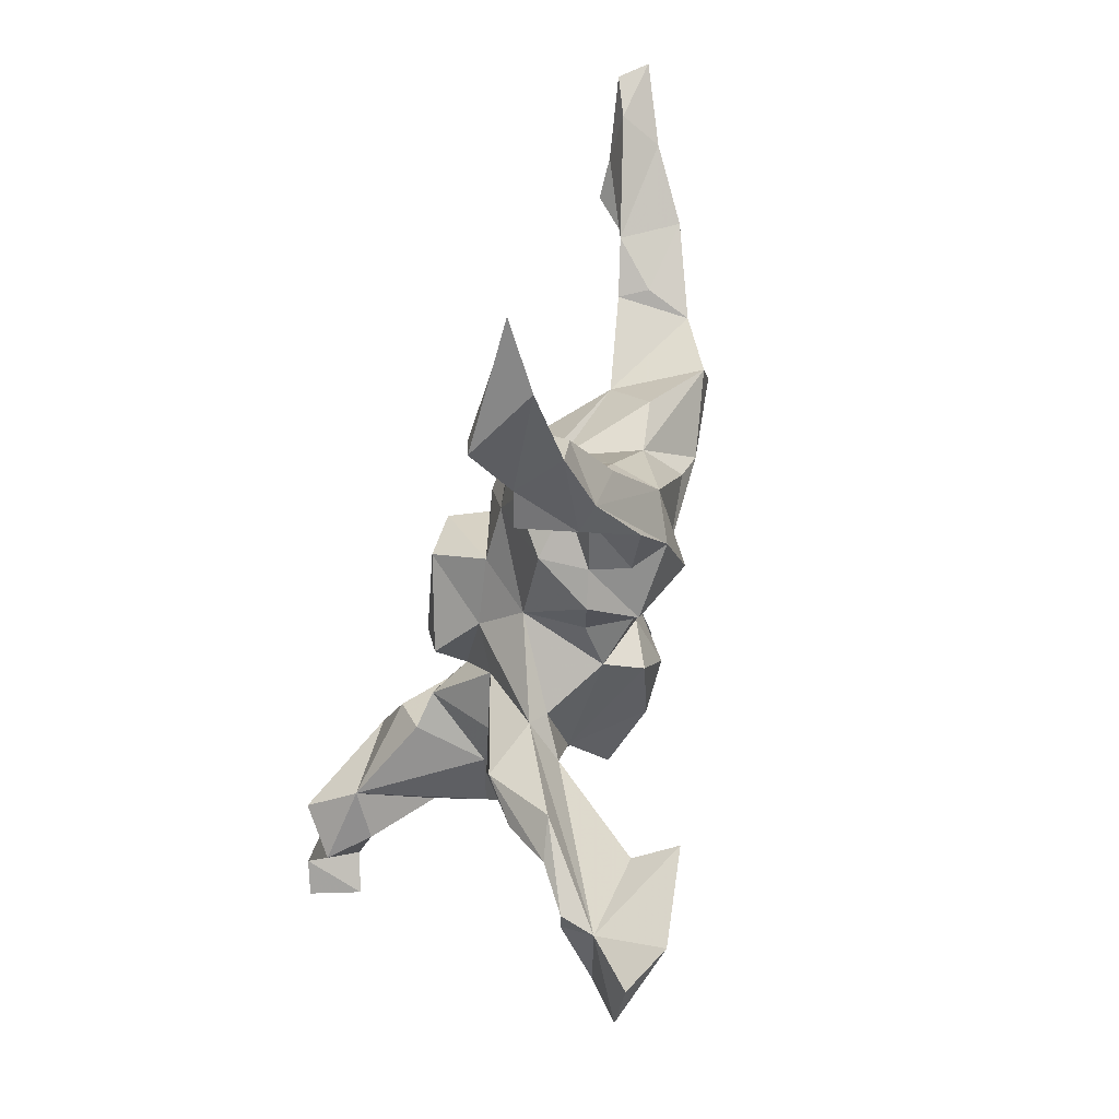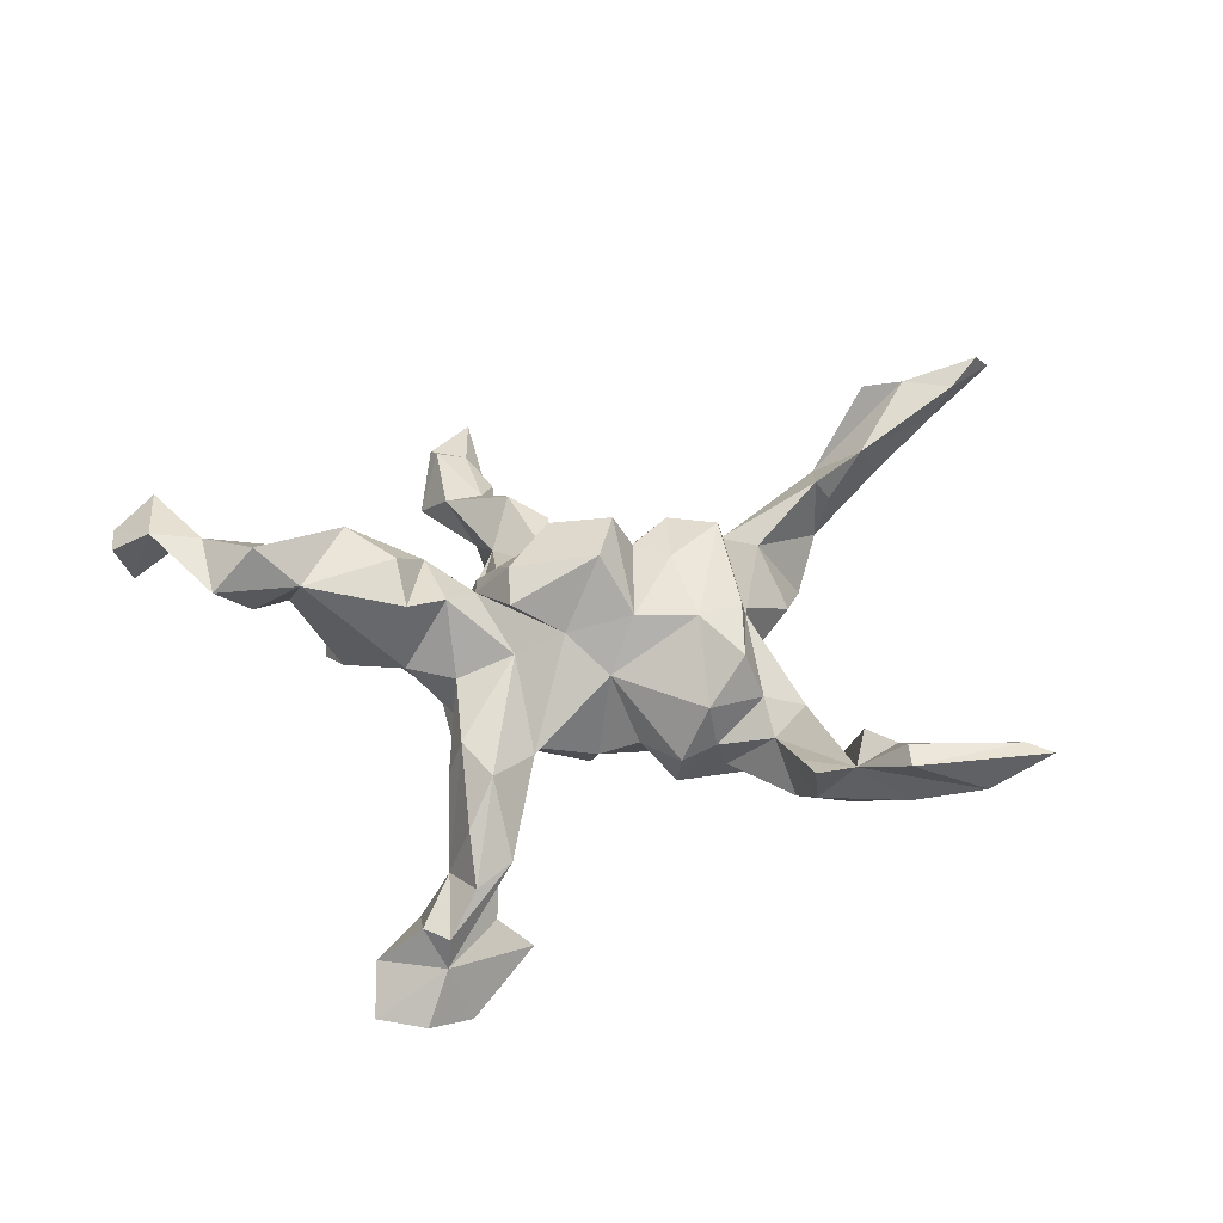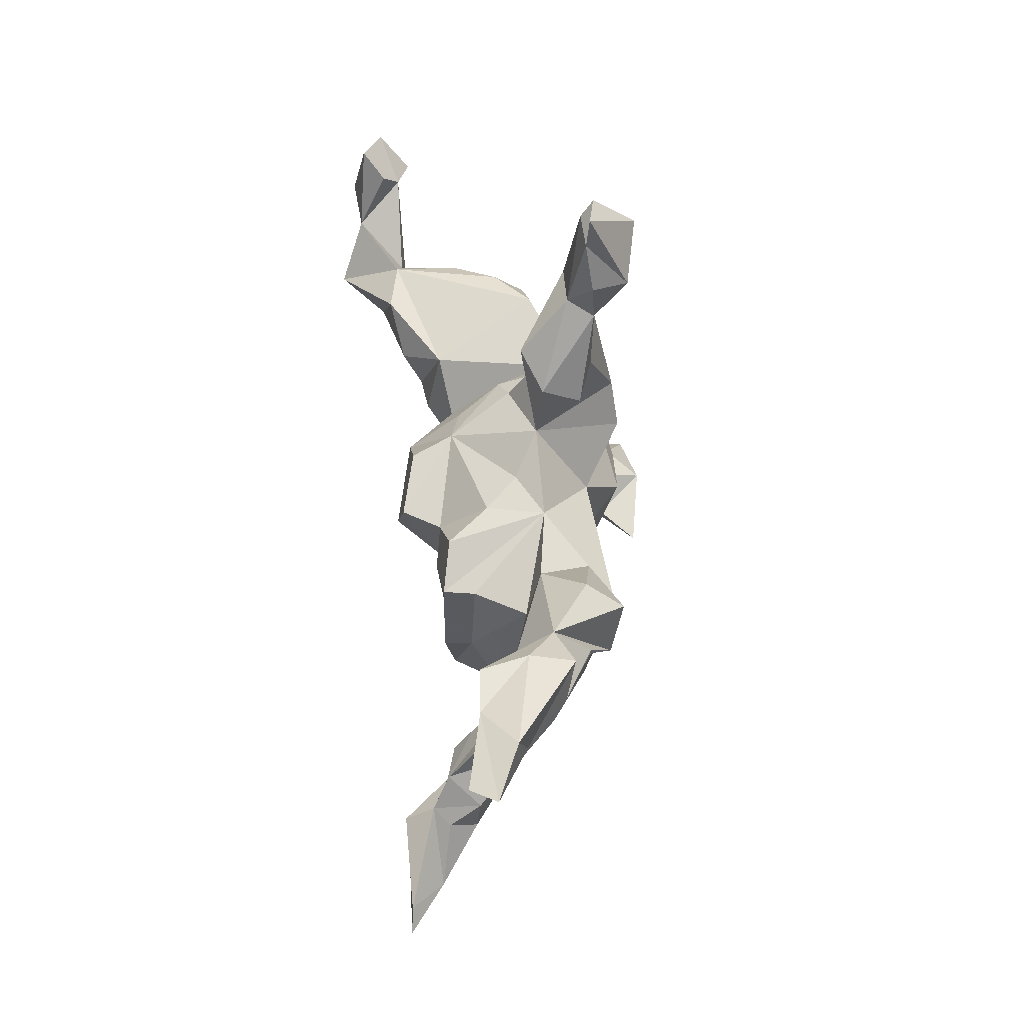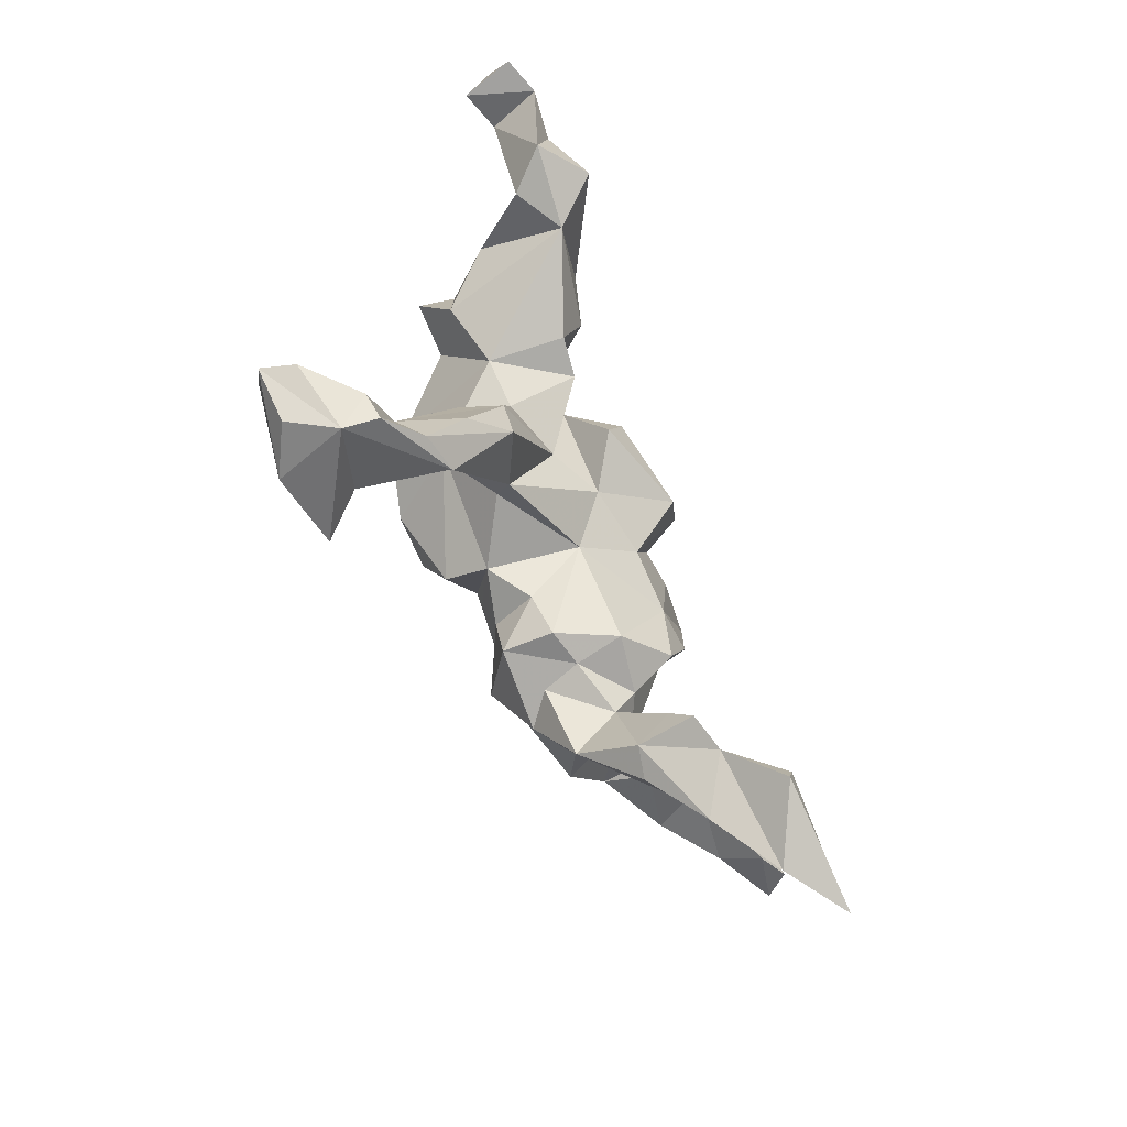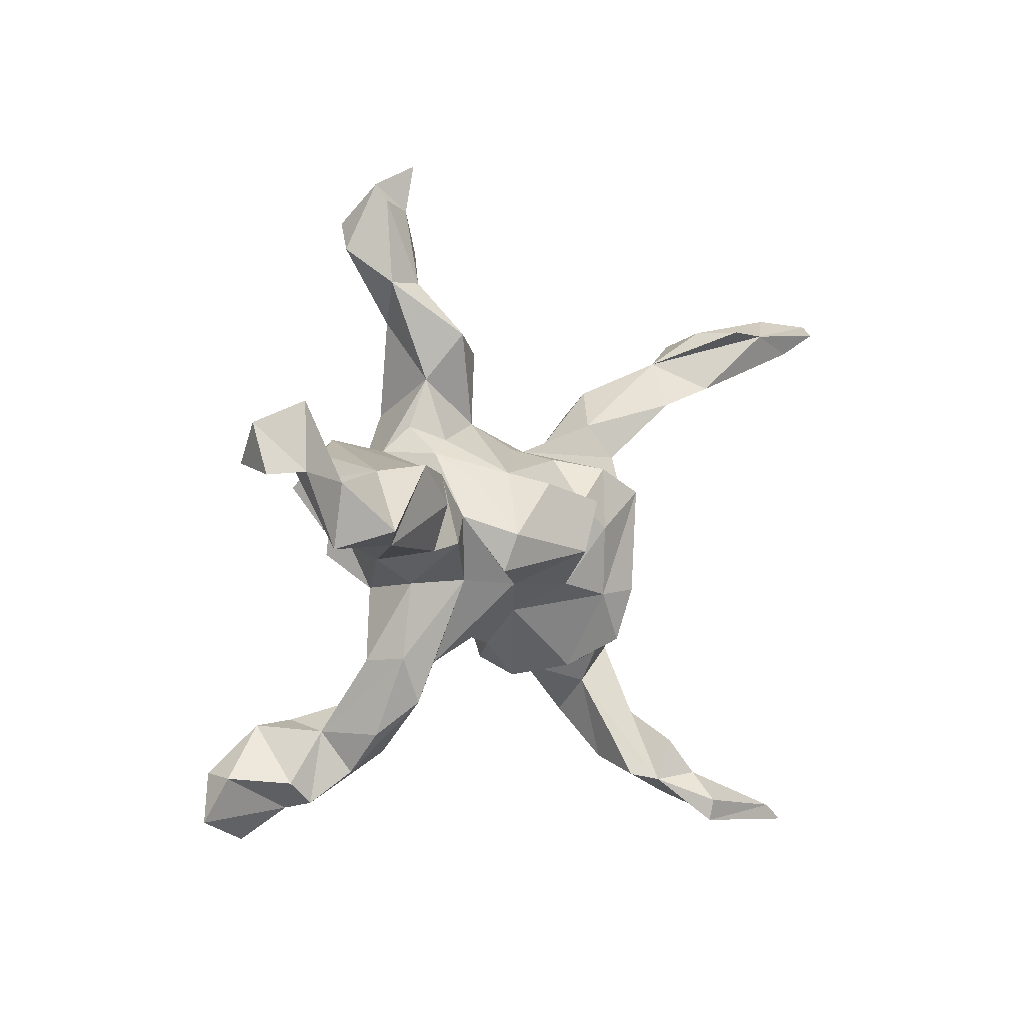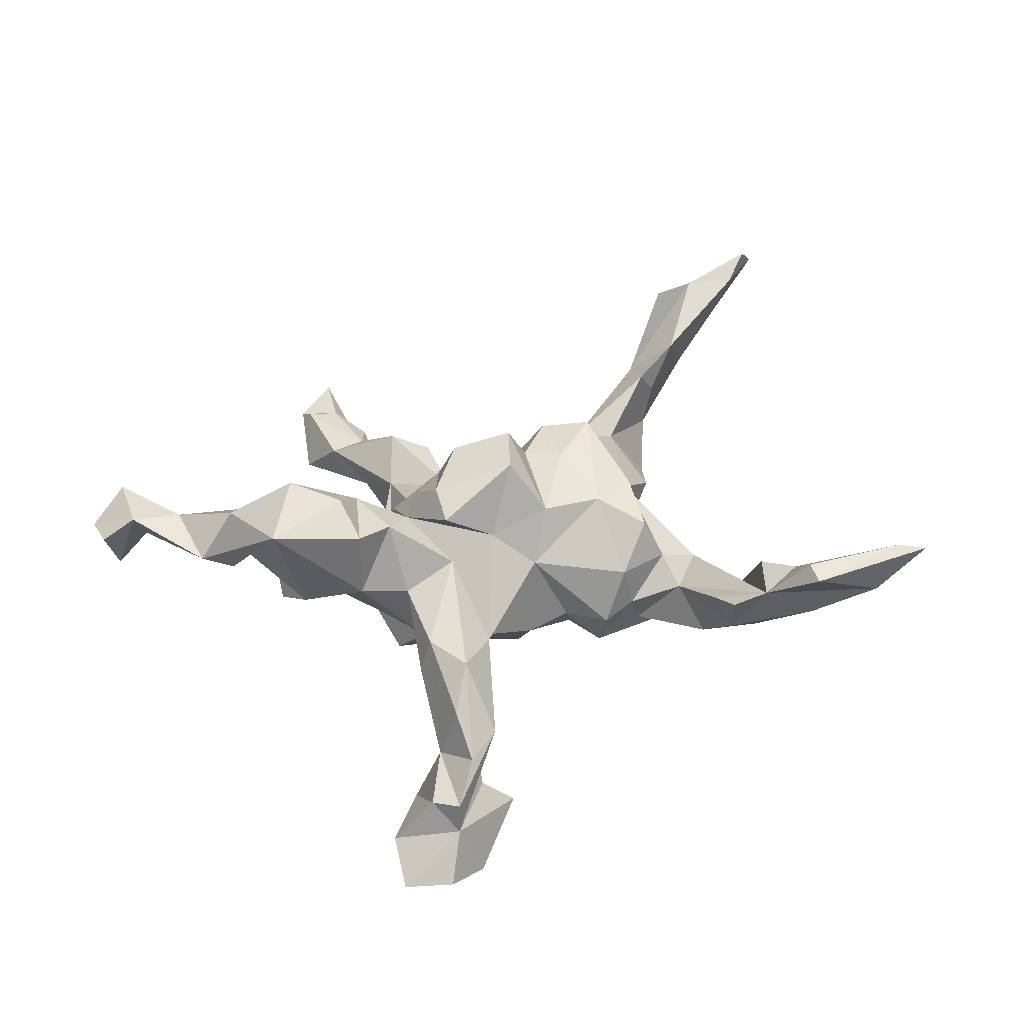
<metadata>
{"format":"obj","ext":"obj","renderer":"f3d","projection":"perspective","resolution":1024,"background":"white","views":[{"elev":-71.0,"azim":73.4,"up":"+Y"},{"elev":49.5,"azim":-14.8,"up":"+Z"},{"elev":52.9,"azim":85.8,"up":"+Y"},{"elev":-78.5,"azim":-66.9,"up":"+Y"},{"elev":5.8,"azim":-46.8,"up":"+Y"},{"elev":48.9,"azim":-29.6,"up":"+Z"}]}
</metadata>
<code>
v 0.473 -0.565 0.1715
v 0.5679 -0.5711 0.2361
v 0.7441 0.3148 0.1051
v 0.5326 -0.5387 0.2325
v 0.8321 0.3662 0.08689
v 0.7399 0.3781 0.05037
v 0.7993 0.3506 0.1295
v 0.6653 0.3509 0.1038
v 0.7142 0.3181 0.03472
v 0.5947 0.3601 0.1002
v 0.3574 -0.5372 0.232
v 0.5719 0.3576 0.02209
v 0.3633 -0.4995 0.2358
v 0.3873 -0.4254 0.094
v 0.3995 -0.472 0.1528
v 0.3805 -0.5085 0.1009
v 0.559 0.2508 0.05498
v 0.5687 0.3292 -0.05188
v 0.3689 -0.4563 0.1818
v 0.6045 0.2806 -0.03541
v 0.3031 -0.4633 0.1523
v 0.4914 0.2978 -0.02415
v 0.2602 -0.4277 0.04296
v 0.3354 -0.3338 0.01201
v 0.3384 -0.3954 0.1507
v 0.4952 0.2191 -0.01354
v 0.3087 -0.4394 0.03186
v 0.3066 -0.2306 0.01654
v 0.2455 -0.447 0.1354
v 0.47 0.2071 -0.08833
v 0.2979 0.1879 -0.02012
v 0.2226 -0.2446 -0.1104
v 0.3365 0.1268 0.006788
v 0.2571 -0.3499 -0.05451
v 0.2422 -0.3929 0.1001
v 0.4689 0.2219 0.03141
v 0.4144 0.1174 -0.129
v 0.383 0.1993 -0.1514
v 0.2383 -0.2841 0.01955
v 0.2997 -0.1705 -0.002135
v 0.3611 0.02319 -0.04941
v 0.2883 -0.1984 -0.07876
v 0.2363 -0.2248 0.05362
v 0.3643 0.2434 -0.08951
v 0.2122 -0.1915 0.1269
v 0.2455 -0.08767 0.09703
v 0.2329 -0.1012 0.1445
v 0.2542 -0.04563 0.06461
v 0.2842 0.05756 -0.1529
v 0.2959 -0.03143 -0.05714
v 0.2592 0.08493 0.09033
v 0.2682 -0.007734 -0.1318
v 0.2452 0.07596 0.1433
v 0.1521 -0.2543 -0.006891
v 0.1613 -0.1032 0.1381
v 0.1687 -0.1543 -0.1606
v 0.1708 0.1217 0.1285
v 0.1421 -0.2376 0.06982
v 0.1728 -0.08725 -0.1375
v 0.2452 0.1275 -0.108
v 0.172 -0.2501 -0.06921
v 0.149 0.01827 0.1519
v 0.09202 -0.26 -0.02165
v 0.139 0.1457 -0.03953
v 0.1147 0.1376 0.05875
v 0.09345 -0.2361 -0.1056
v 0.01081 -0.1238 0.0573
v 0.06585 -0.1662 -0.1074
v 0.0631 -0.07432 0.135
v 0.06674 0.07616 0.2055
v 0.09768 0.06593 0.1421
v 0.02335 -0.006979 0.2166
v 0.04019 -0.1969 -0.03571
v 0.03928 0.04572 -0.1202
v -0.02155 -0.1671 -0.08443
v -0.02434 -0.1264 -0.1552
v -0.03211 0.1117 0.182
v -0.04874 -0.06617 0.1148
v 0.02832 0.06883 -0.1256
v 0.06465 0.1559 0.004716
v -0.06008 0.1278 0.1118
v 0.000483 0.2029 -0.03572
v 0.02813 -0.05933 -0.1268
v -0.2068 -0.07555 -0.08267
v -0.1161 0.03154 0.1867
v -0.04061 -0.02534 -0.1925
v -0.1246 -0.175 -0.02273
v -0.1354 -0.2061 0.003022
v 0.01673 0.3272 -0.04469
v -0.1287 -0.03173 0.1681
v 0.01397 0.2945 -0.1098
v -0.13 -0.05482 0.07292
v -0.1881 -0.1964 -0.06055
v -0.1666 0.06064 0.1064
v -0.05837 0.1383 -0.1881
v -0.2142 -0.2612 0.04501
v -0.1167 0.1162 0.09455
v -0.1274 -0.03906 -0.1931
v -0.3102 -0.4919 -0.2658
v -0.2469 -0.1817 0.0419
v -0.2738 -0.3891 -0.06227
v -0.2095 -0.3612 -0.04994
v -0.0392 0.334 -0.132
v -0.1071 0.1823 0.00555
v -0.2273 -0.05464 0.04134
v -0.3386 -0.4568 -0.1608
v -0.1873 -0.3907 -0.2537
v -0.09311 0.2858 -0.05579
v -0.05671 0.4315 -0.1366
v -0.04621 0.365 -0.01142
v -0.237 0.07129 -0.1469
v -0.2408 -0.3664 -0.1921
v -0.1885 0.1258 -0.1218
v -0.08888 0.2152 -0.1775
v -0.2441 -0.2725 -0.09004
v -0.2668 -0.3173 -0.005392
v -0.2213 0.02185 0.1488
v -0.1329 0.2043 -0.05702
v -0.2345 0.1365 0.1237
v -0.272 -0.189 -0.02266
v -0.1465 0.1616 0.02025
v -0.0762 0.4534 -0.09227
v -0.04541 0.5074 -0.1314
v -0.2961 -0.3114 -0.1932
v -0.3037 -0.3191 -0.104
v -0.1837 0.1626 -0.07162
v -0.32 -0.356 -0.2739
v -0.1408 0.4558 -0.09132
v -0.2371 -0.02127 -0.1613
v -0.1043 0.3828 -0.1431
v -0.365 -0.4031 -0.1159
v -0.2855 0.09444 0.1883
v -0.04861 0.5173 -0.1893
v -0.3011 -0.007416 0.03515
v -0.07769 0.5803 -0.1211
v -0.05628 0.6601 -0.1232
v -0.3565 -0.3159 -0.2137
v -0.3861 -0.5151 -0.2242
v -0.2866 0.01568 0.1578
v -0.3289 -0.4413 -0.106
v -0.1285 0.5988 -0.116
v -0.3237 0.191 -0.04865
v -0.1349 0.6277 -0.1371
v -0.4632 -0.4734 -0.2308
v -0.1782 0.5136 -0.1683
v -0.1507 0.559 -0.2097
v -0.435 -0.3939 -0.2528
v -0.4418 -0.3935 -0.1905
v -0.3542 0.1642 0.2074
v -0.4456 0.04344 0.2224
v -0.3952 0.04859 0.006894
v -0.3302 0.09835 -0.04097
v -0.4163 0.1157 -0.04347
v -0.5067 0.07622 0.2955
v -0.4465 0.1595 0.1914
v -0.4008 0.1729 0.01
v -0.4602 0.1413 0.08431
v -0.5018 0.1054 0.1824
v -0.523 0.05611 0.1758
v -0.5792 0.1531 0.2552
v -0.6309 0.2069 0.1802
v -0.5803 0.05043 0.2379
v -0.6585 0.1751 0.2647
v -0.6056 0.2433 0.2071
v -0.6395 0.2792 0.242
v -0.6958 0.1839 0.159
v -0.7135 0.2487 0.2084
v -0.7188 0.1735 0.2446
f 105 120 100
f 125 100 120
f 92 105 100
f 84 120 105
f 35 29 21
f 23 21 29
f 39 35 21
f 23 29 35
f 69 67 55
f 58 55 67
f 62 69 55
f 78 67 69
f 92 88 78
f 67 78 88
f 94 92 78
f 96 88 92
f 63 58 67
f 45 55 58
f 96 92 100
f 117 105 92
f 102 88 96
f 21 19 25
f 14 25 19
f 24 21 25
f 116 96 100
f 19 4 1
f 2 1 4
f 15 19 1
f 13 4 19
f 21 13 19
f 11 4 13
f 11 13 21
f 1 2 11
f 4 11 2
f 21 1 11
f 16 1 21
f 155 119 142
f 126 142 119
f 62 55 53
f 47 53 55
f 57 62 53
f 98 111 86
f 79 86 111
f 76 98 86
f 129 111 98
f 79 49 59
f 52 59 49
f 64 49 79
f 59 52 42
f 50 42 52
f 56 59 42
f 38 49 60
f 64 60 49
f 50 52 49
f 37 49 38
f 44 38 60
f 50 49 37
f 22 37 38
f 22 30 37
f 33 37 30
f 20 30 22
f 44 22 38
f 147 99 144
f 138 144 99
f 148 147 144
f 127 99 147
f 106 138 99
f 106 144 138
f 137 127 147
f 107 99 127
f 107 106 99
f 112 107 127
f 124 112 127
f 106 107 112
f 137 124 127
f 115 112 124
f 31 22 44
f 26 30 20
f 18 20 22
f 9 20 18
f 12 18 22
f 148 144 106
f 131 148 106
f 131 106 140
f 102 140 106
f 137 147 148
f 131 137 148
f 93 106 112
f 125 124 137
f 115 124 125
f 131 125 137
f 93 112 115
f 61 32 34
f 27 34 32
f 39 61 34
f 54 32 61
f 68 56 66
f 32 66 56
f 73 68 66
f 59 56 68
f 54 66 32
f 42 32 56
f 27 32 42
f 75 59 68
f 83 76 86
f 84 98 76
f 152 151 153
f 156 153 151
f 152 134 151
f 150 151 134
f 125 116 100
f 101 116 125
f 7 5 8
f 6 8 5
f 3 5 7
f 108 110 128
f 122 128 110
f 64 82 80
f 81 80 82
f 101 96 116
f 115 125 120
f 15 1 16
f 14 15 16
f 23 16 21
f 27 16 23
f 101 102 96
f 140 102 101
f 9 5 3
f 8 3 7
f 17 3 8
f 22 8 10
f 12 10 8
f 12 22 10
f 17 8 22
f 36 17 22
f 82 110 108
f 89 110 82
f 104 82 108
f 64 51 33
f 46 33 51
f 31 64 33
f 53 51 64
f 57 53 64
f 65 57 64
f 71 57 65
f 118 104 108
f 81 82 104
f 51 53 46
f 47 46 53
f 90 94 78
f 117 92 94
f 43 45 58
f 47 55 45
f 46 47 45
f 33 46 48
f 40 48 46
f 43 46 45
f 142 153 156
f 157 156 151
f 152 153 142
f 155 142 156
f 113 142 126
f 94 126 119
f 121 126 94
f 118 126 121
f 97 81 121
f 104 121 81
f 94 97 121
f 85 81 97
f 118 121 104
f 80 81 65
f 71 65 81
f 64 80 65
f 70 71 81
f 62 57 71
f 113 152 142
f 133 130 146
f 145 146 130
f 109 130 133
f 17 26 20
f 36 30 26
f 9 17 20
f 36 26 17
f 143 146 145
f 141 143 145
f 136 146 143
f 123 109 133
f 103 130 109
f 122 109 123
f 135 123 133
f 135 122 123
f 89 109 122
f 6 18 12
f 6 9 18
f 128 141 145
f 135 143 141
f 136 133 146
f 136 135 133
f 8 6 12
f 5 9 6
f 125 131 140
f 125 140 101
f 88 102 106
f 15 14 19
f 24 25 14
f 94 85 97
f 77 81 85
f 139 150 134
f 117 94 119
f 149 119 155
f 154 149 155
f 77 72 70
f 69 70 72
f 85 72 77
f 90 72 85
f 139 117 119
f 139 119 132
f 149 132 119
f 157 155 156
f 158 155 157
f 159 158 157
f 160 155 158
f 78 72 90
f 94 90 85
f 69 72 78
f 134 117 139
f 105 117 134
f 150 139 132
f 149 150 132
f 157 151 150
f 159 157 150
f 162 159 150
f 161 158 159
f 28 21 24
f 27 24 14
f 67 88 87
f 93 87 88
f 28 39 21
f 23 35 39
f 84 105 134
f 111 84 134
f 93 120 84
f 54 43 58
f 63 54 58
f 39 43 54
f 28 46 43
f 40 46 28
f 39 28 43
f 50 48 40
f 111 134 152
f 113 111 152
f 66 54 63
f 42 40 28
f 16 27 14
f 42 24 27
f 34 27 23
f 93 115 120
f 106 93 88
f 84 87 93
f 75 87 84
f 63 67 73
f 75 73 67
f 66 63 73
f 61 39 54
f 34 23 39
f 67 87 75
f 76 75 84
f 68 73 75
f 129 84 111
f 42 28 24
f 83 74 59
f 79 59 74
f 75 83 59
f 79 74 83
f 167 161 166
f 163 166 161
f 161 160 158
f 154 155 160
f 164 160 161
f 162 161 159
f 163 161 162
f 160 163 162
f 161 165 164
f 160 164 165
f 167 165 161
f 163 165 167
f 154 150 149
f 168 167 166
f 163 168 166
f 163 167 168
f 162 150 154
f 154 160 162
f 165 163 160
f 40 42 50
f 79 111 113
f 95 79 113
f 83 86 79
f 126 114 113
f 95 113 114
f 108 114 126
f 82 95 114
f 82 79 95
f 64 79 82
f 31 60 64
f 41 50 37
f 33 41 37
f 48 50 41
f 103 82 114
f 91 82 103
f 130 103 114
f 31 44 60
f 36 33 30
f 33 48 41
f 126 118 108
f 89 82 91
f 130 114 108
f 128 130 108
f 109 91 103
f 109 89 91
f 36 31 33
f 145 130 128
f 141 122 135
f 69 62 71
f 77 70 81
f 69 71 70
f 17 9 3
f 136 143 135
f 83 75 76
f 98 84 129
f 36 22 31
f 128 122 141
f 110 89 122

</code>
